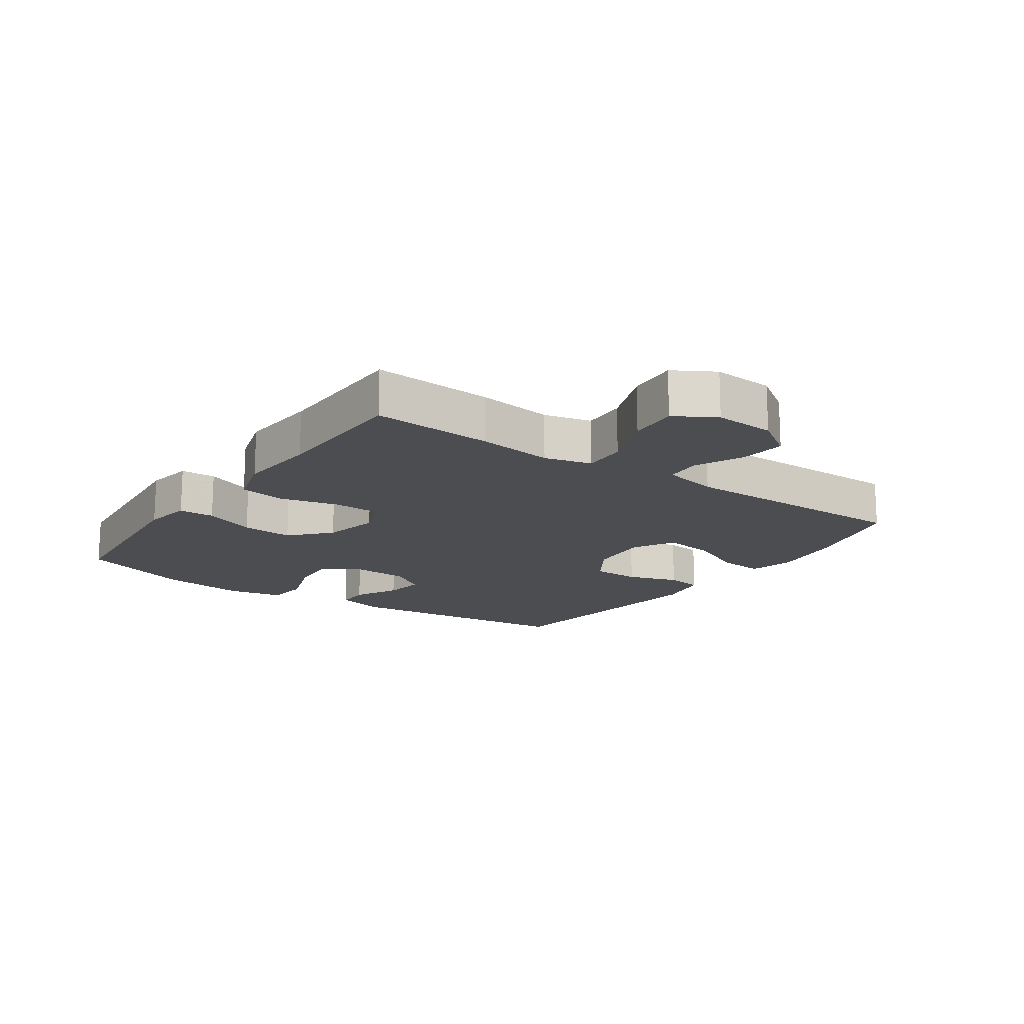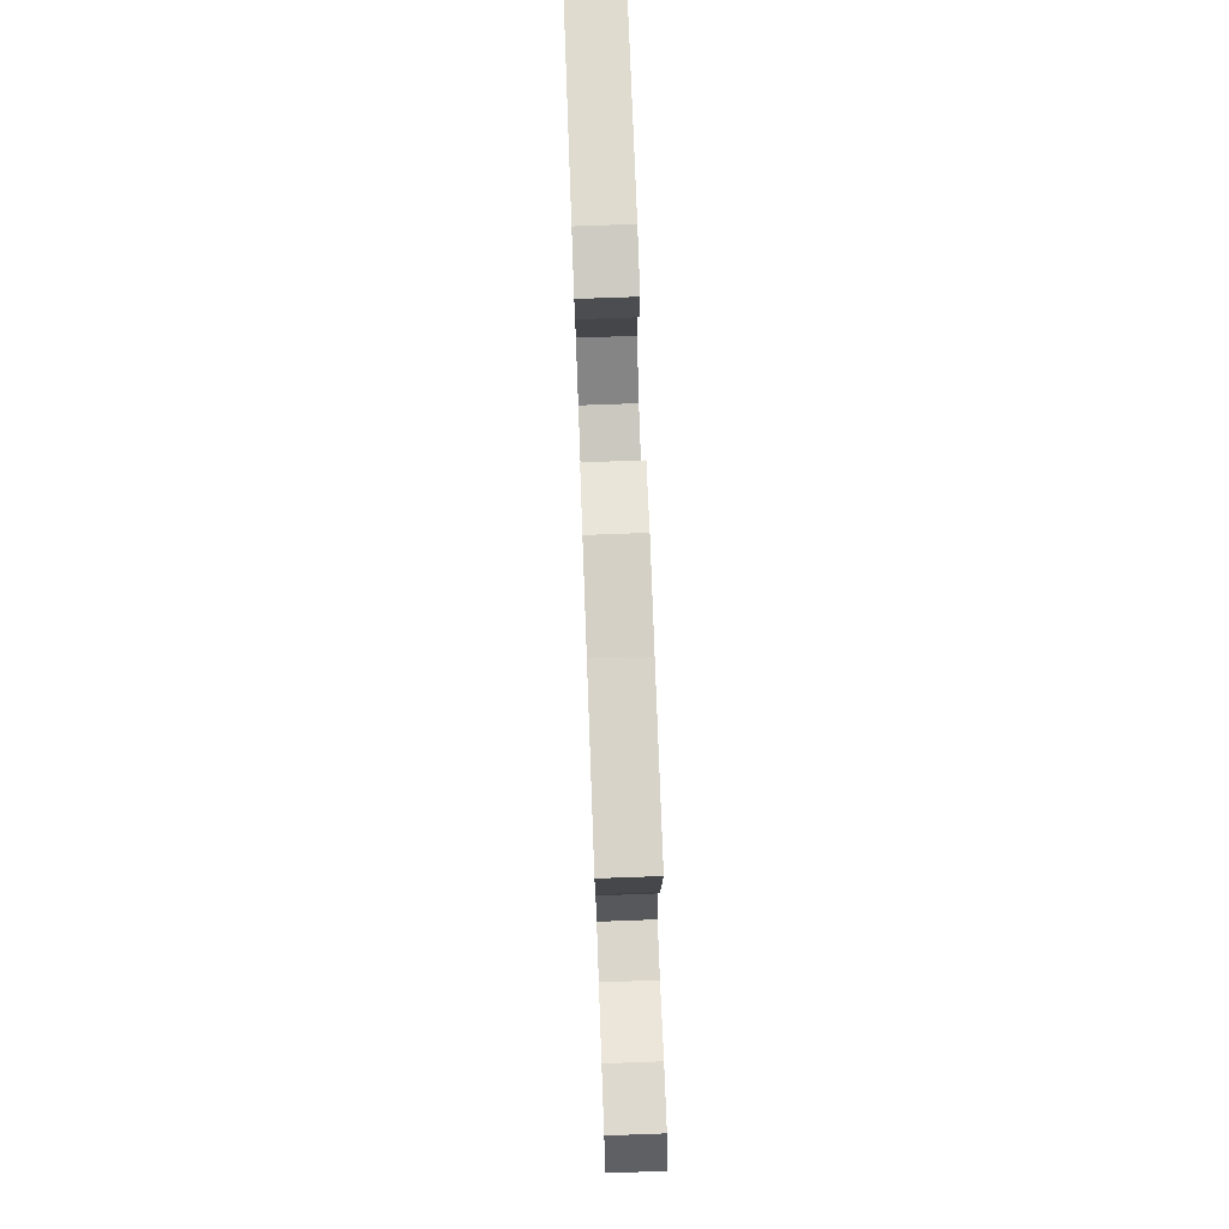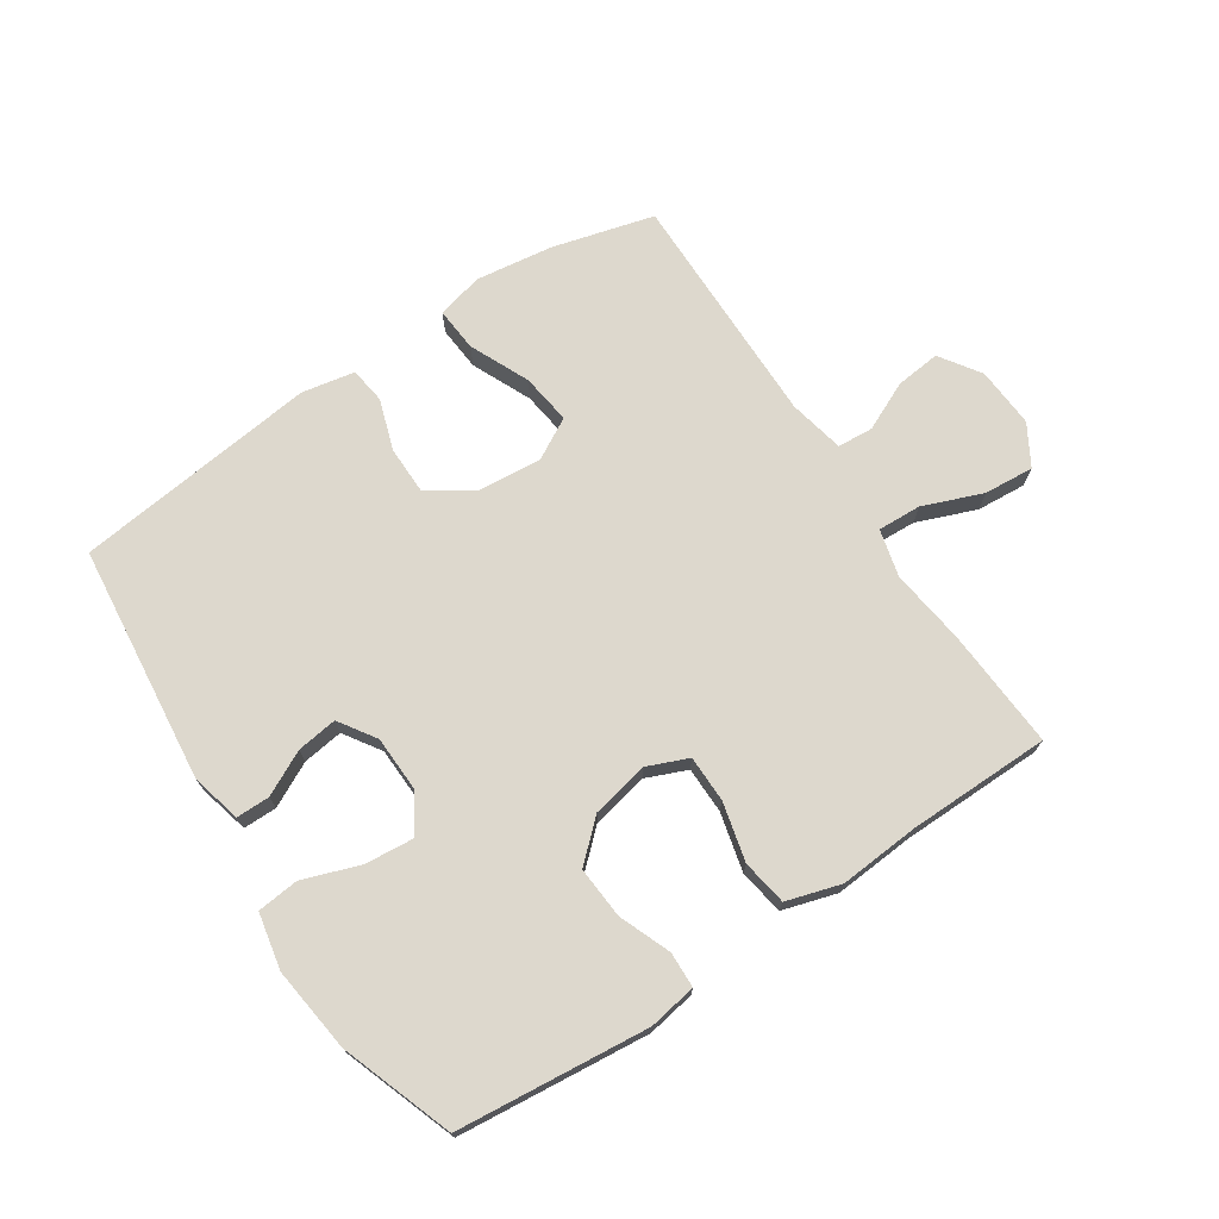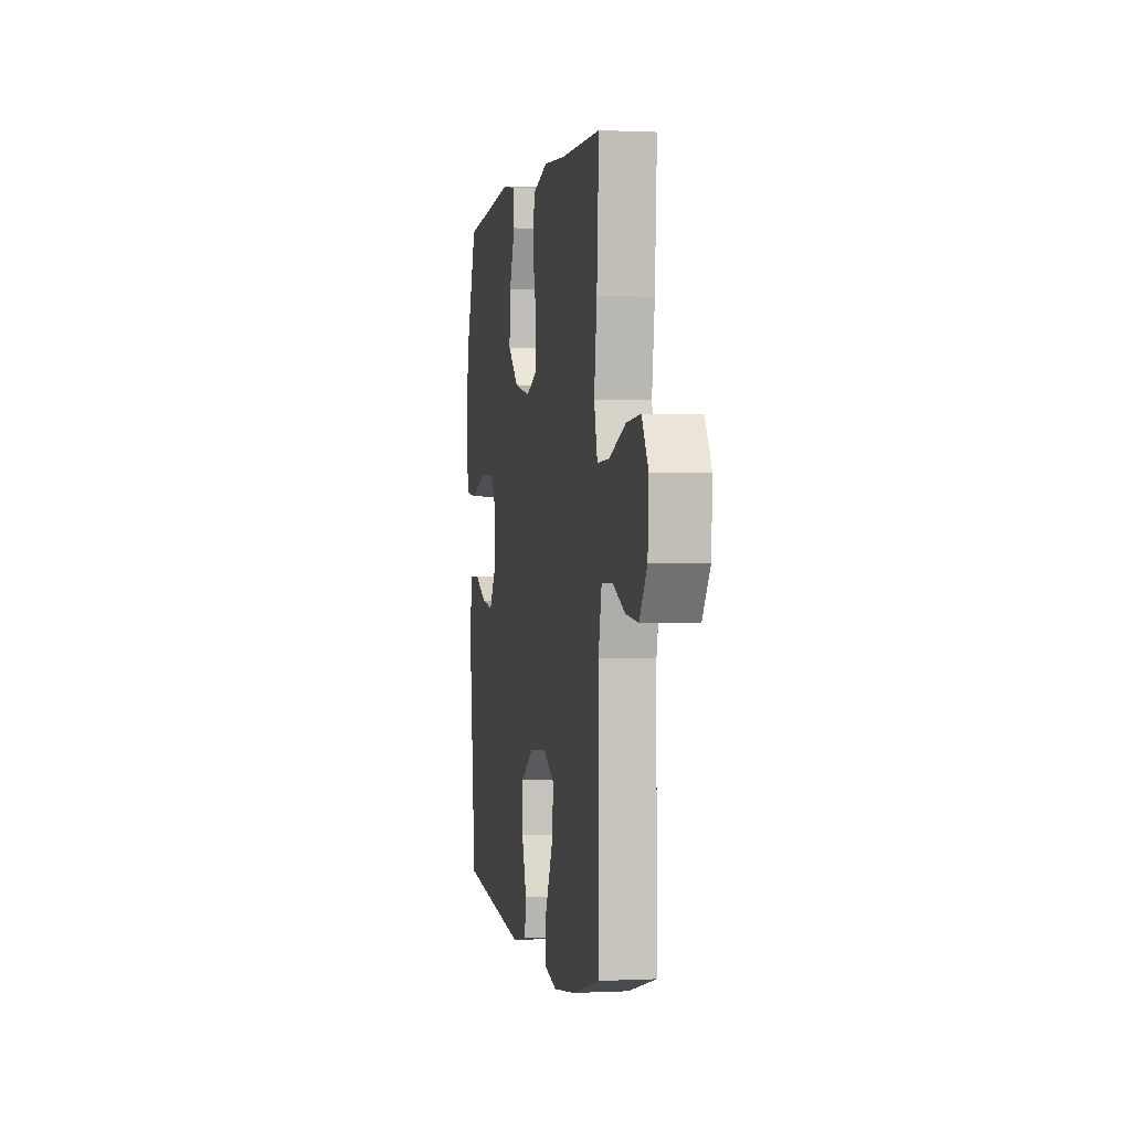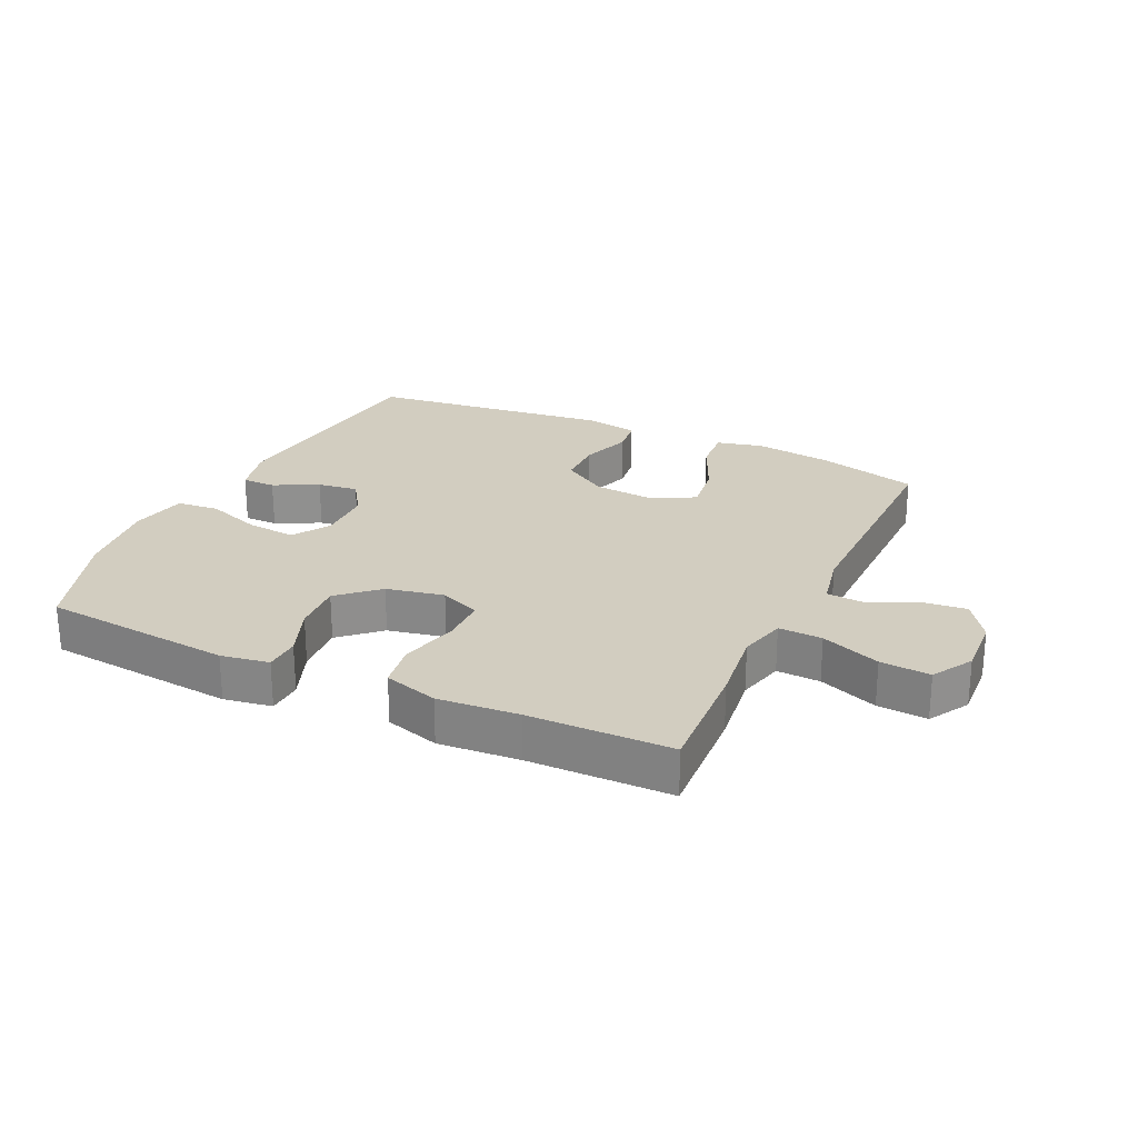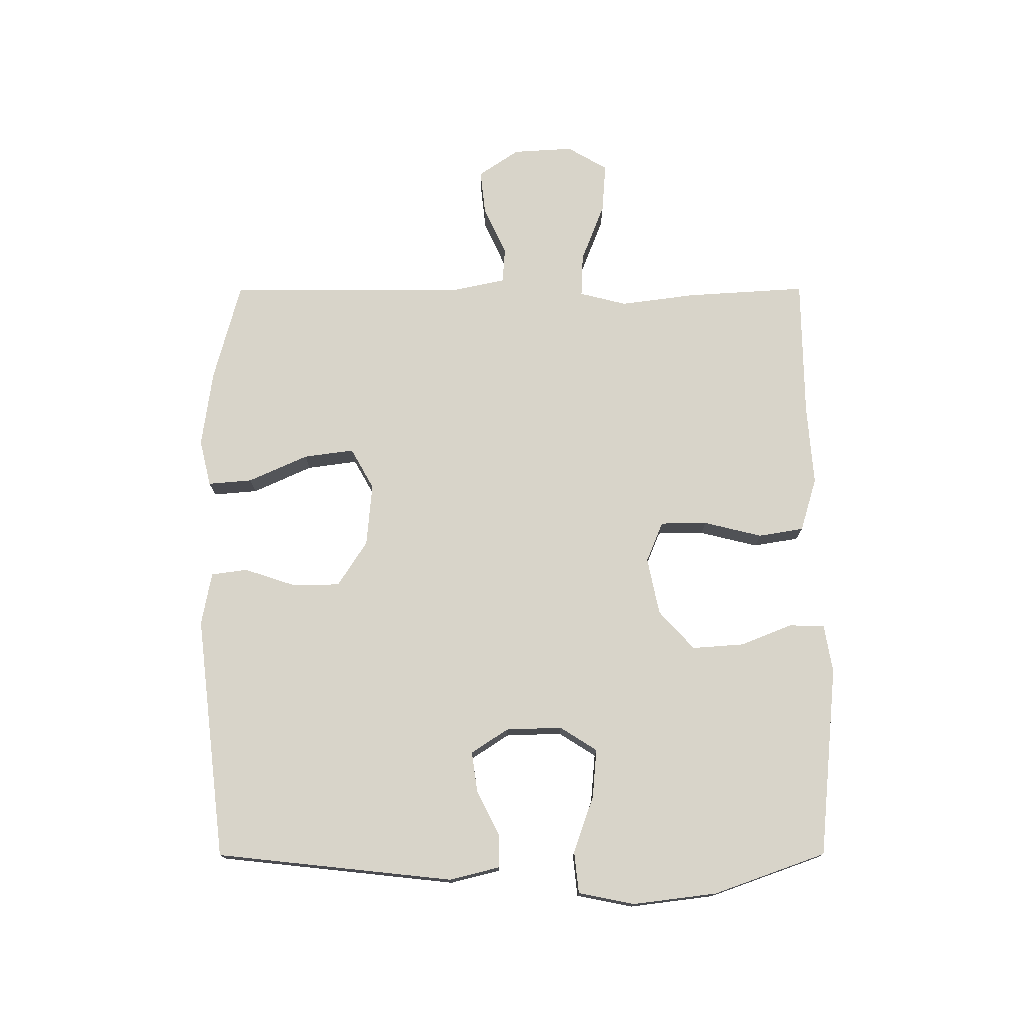
<metadata>
{"format":"obj","ext":"obj","renderer":"f3d","projection":"perspective","resolution":1024,"background":"white","views":[{"elev":-16.0,"azim":55.1,"up":"+Y"},{"elev":75.9,"azim":87.9,"up":"+Z"},{"elev":72.1,"azim":-33.4,"up":"+Y"},{"elev":0.6,"azim":79.5,"up":"+Z"},{"elev":24.7,"azim":25.3,"up":"+Y"},{"elev":75.1,"azim":-90.1,"up":"+Y"}]}
</metadata>
<code>
v 0.5 0.07 -0.5
v 0.338 0.07 -0.543
v 0.214 0.07 -0.56
v 0.139 0.07 -0.542
v 0.145 0.07 -0.471
v 0.188 0.07 -0.376
v 0.199 0.07 -0.295
v 0.133 0.07 -0.258
v 0.032 0.07 -0.267
v -0.041 0.07 -0.314
v -0.042 0.07 -0.391
v -0.015 0.07 -0.473
v -0.023 0.07 -0.531
v -0.108 0.07 -0.547
v -0.5 0.07 -0.5
v -0.541 0.07 -0.118
v -0.521 0.07 -0.038
v -0.467 0.07 -0.038
v -0.396 0.07 -0.074
v -0.331 0.07 -0.083
v -0.292 0.07 -0.024
v -0.289 0.07 0.066
v -0.327 0.07 0.126
v -0.405 0.07 0.119
v -0.496 0.07 0.087
v -0.563 0.07 0.094
v -0.581 0.07 0.184
v -0.564 0.07 0.32
v -0.5 0.07 0.5
v -0.193 0.07 0.53
v -0.116 0.07 0.517
v -0.114 0.07 0.46
v -0.147 0.07 0.377
v -0.153 0.07 0.294
v -0.091 0.07 0.237
v 0.001 0.07 0.218
v 0.066 0.07 0.245
v 0.067 0.07 0.32
v 0.044 0.07 0.414
v 0.056 0.07 0.487
v 0.143 0.07 0.513
v 0.272 0.07 0.503
v 0.5 0.07 0.5
v 0.488 0.07 0.307
v 0.472 0.07 0.186
v 0.491 0.07 0.11
v 0.561 0.07 0.113
v 0.656 0.07 0.15
v 0.736 0.07 0.156
v 0.774 0.07 0.091
v 0.768 0.07 -0.006
v 0.724 0.07 -0.071
v 0.652 0.07 -0.063
v 0.574 0.07 -0.027
v 0.517 0.07 -0.031
v 0.498 0.07 -0.12
v 0.5 0 -0.5
v 0.338 0 -0.543
v 0.214 0 -0.56
v 0.139 0 -0.542
v 0.145 0 -0.471
v 0.188 0 -0.376
v 0.199 0 -0.295
v 0.133 0 -0.258
v 0.032 0 -0.267
v -0.041 0 -0.314
v -0.042 0 -0.391
v -0.015 0 -0.473
v -0.023 0 -0.531
v -0.108 0 -0.547
v -0.5 0 -0.5
v -0.541 0 -0.118
v -0.521 0 -0.038
v -0.467 0 -0.038
v -0.396 0 -0.074
v -0.331 0 -0.083
v -0.292 0 -0.024
v -0.289 0 0.066
v -0.327 0 0.126
v -0.405 0 0.119
v -0.496 0 0.087
v -0.563 0 0.094
v -0.581 0 0.184
v -0.564 0 0.32
v -0.5 0 0.5
v -0.193 0 0.53
v -0.116 0 0.517
v -0.114 0 0.46
v -0.147 0 0.377
v -0.153 0 0.294
v -0.091 0 0.237
v 0.001 0 0.218
v 0.066 0 0.245
v 0.067 0 0.32
v 0.044 0 0.414
v 0.056 0 0.487
v 0.143 0 0.513
v 0.272 0 0.503
v 0.5 0 0.5
v 0.488 0 0.307
v 0.472 0 0.186
v 0.491 0 0.11
v 0.561 0 0.113
v 0.656 0 0.15
v 0.736 0 0.156
v 0.774 0 0.091
v 0.768 0 -0.006
v 0.724 0 -0.071
v 0.652 0 -0.063
v 0.574 0 -0.027
v 0.517 0 -0.031
v 0.498 0 -0.12
f 52 53 54
f 51 52 54
f 50 51 54
f 49 50 54
f 48 49 54
f 47 48 54
f 46 47 54 55
f 45 46 55 56
f 42 43 44 45
f 56 1 2
f 45 56 2
f 42 45 2
f 41 42 2
f 40 41 2
f 39 40 2
f 38 39 2
f 31 32 33
f 30 31 33
f 29 30 33
f 28 29 33
f 27 28 33
f 26 27 33
f 25 26 33
f 24 25 33
f 23 24 33 34
f 22 23 34 35
f 17 18 19
f 16 17 19
f 15 16 19
f 14 15 19
f 13 14 19
f 12 13 19
f 11 12 19
f 10 11 19 20
f 9 10 20 21
f 4 5 6
f 3 4 6
f 2 3 6
f 2 6 7
f 37 38 2 7
f 22 35 36
f 21 22 36
f 9 21 36
f 8 9 36
f 7 8 36 37
f 110 109 108
f 110 108 107
f 110 107 106
f 110 106 105
f 110 105 104
f 110 104 103
f 111 110 103 102
f 112 111 102 101
f 101 100 99 98
f 58 57 112
f 58 112 101
f 58 101 98
f 58 98 97
f 58 97 96
f 58 96 95
f 58 95 94
f 89 88 87
f 89 87 86
f 89 86 85
f 89 85 84
f 89 84 83
f 89 83 82
f 89 82 81
f 89 81 80
f 90 89 80 79
f 91 90 79 78
f 75 74 73
f 75 73 72
f 75 72 71
f 75 71 70
f 75 70 69
f 75 69 68
f 75 68 67
f 76 75 67 66
f 77 76 66 65
f 62 61 60
f 62 60 59
f 62 59 58
f 63 62 58
f 63 58 94 93
f 92 91 78
f 92 78 77
f 92 77 65
f 92 65 64
f 93 92 64 63
f 1 57 58 2
f 2 58 59 3
f 3 59 60 4
f 4 60 61 5
f 5 61 62 6
f 6 62 63 7
f 7 63 64 8
f 8 64 65 9
f 9 65 66 10
f 10 66 67 11
f 11 67 68 12
f 12 68 69 13
f 13 69 70 14
f 14 70 71 15
f 15 71 72 16
f 16 72 73 17
f 17 73 74 18
f 18 74 75 19
f 19 75 76 20
f 20 76 77 21
f 21 77 78 22
f 22 78 79 23
f 23 79 80 24
f 24 80 81 25
f 25 81 82 26
f 26 82 83 27
f 27 83 84 28
f 28 84 85 29
f 29 85 86 30
f 30 86 87 31
f 31 87 88 32
f 32 88 89 33
f 33 89 90 34
f 34 90 91 35
f 35 91 92 36
f 36 92 93 37
f 37 93 94 38
f 38 94 95 39
f 39 95 96 40
f 40 96 97 41
f 41 97 98 42
f 42 98 99 43
f 43 99 100 44
f 44 100 101 45
f 45 101 102 46
f 46 102 103 47
f 47 103 104 48
f 48 104 105 49
f 49 105 106 50
f 50 106 107 51
f 51 107 108 52
f 52 108 109 53
f 53 109 110 54
f 54 110 111 55
f 55 111 112 56
f 56 112 57 1

</code>
